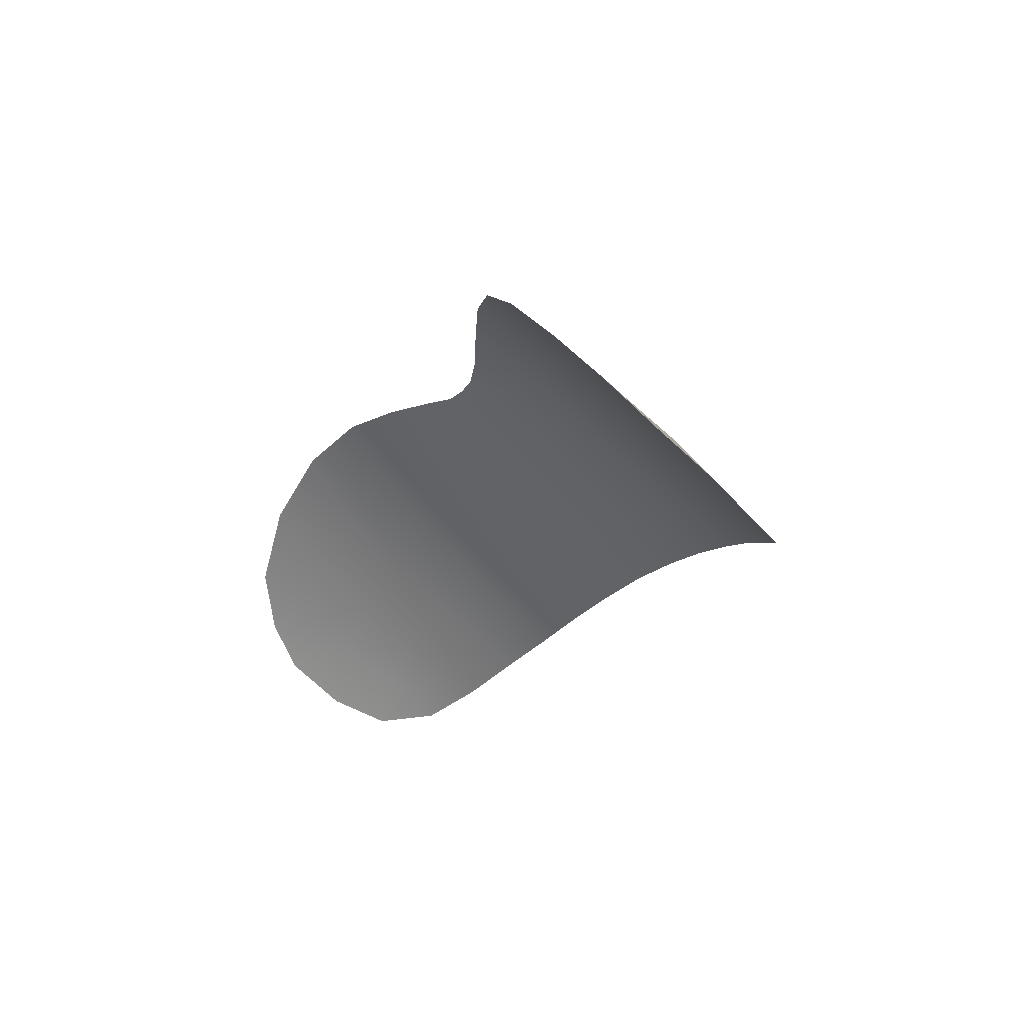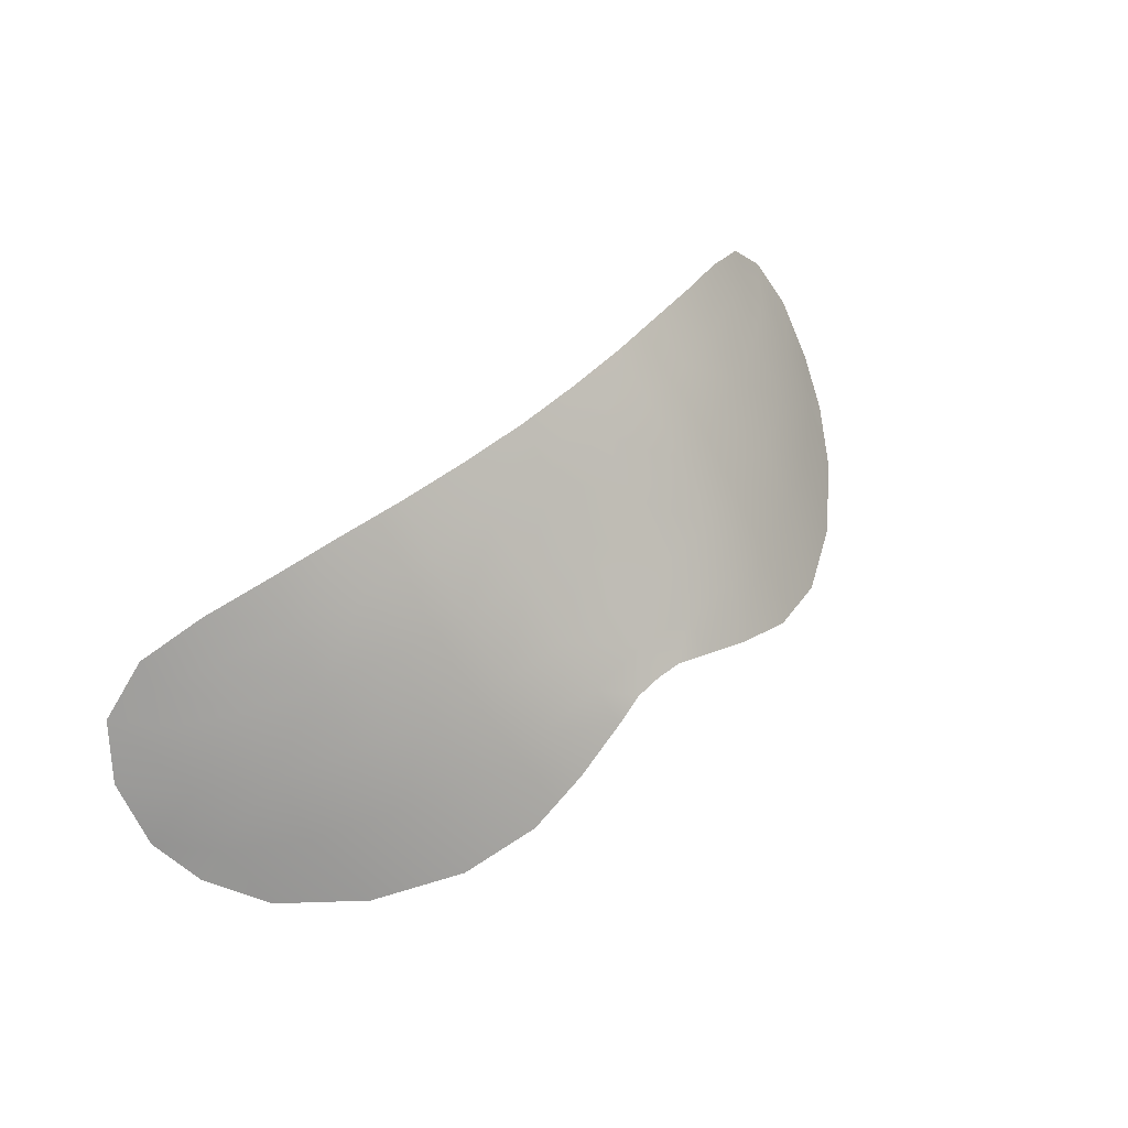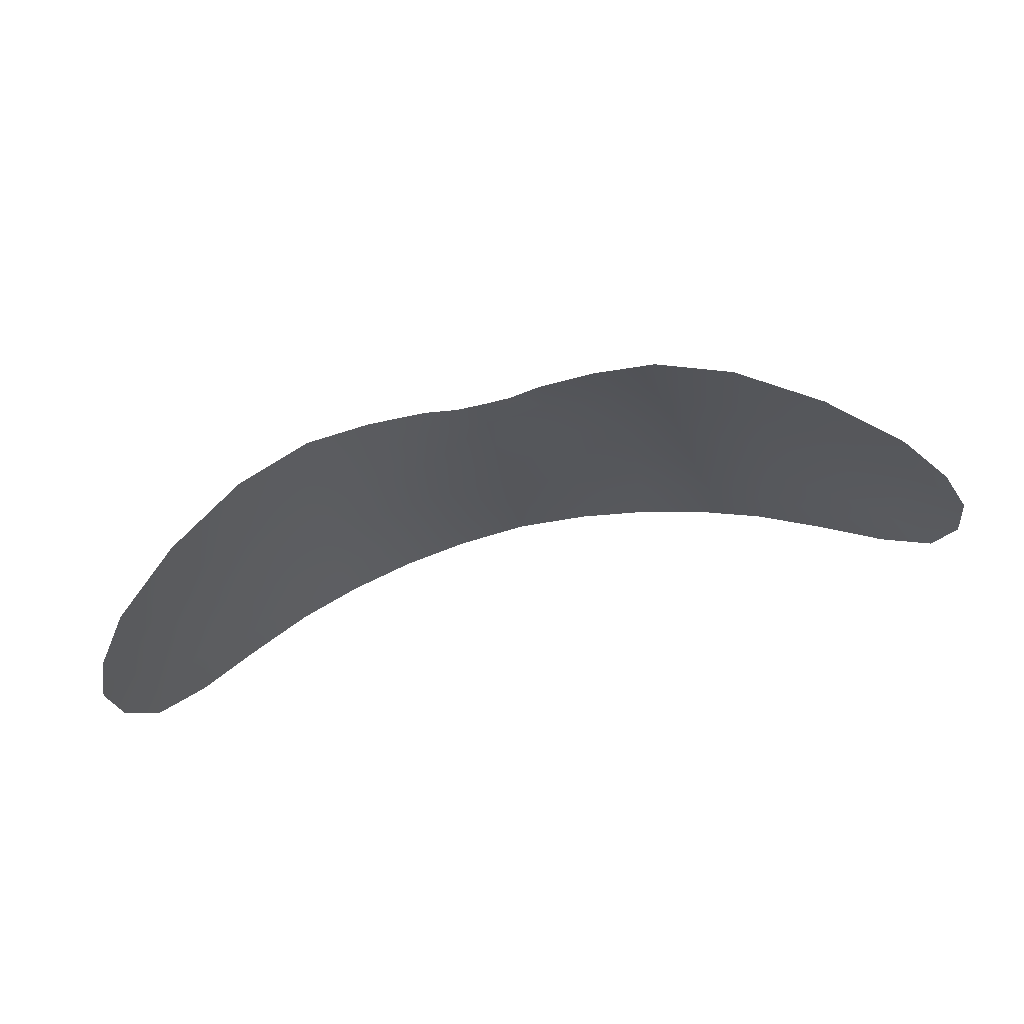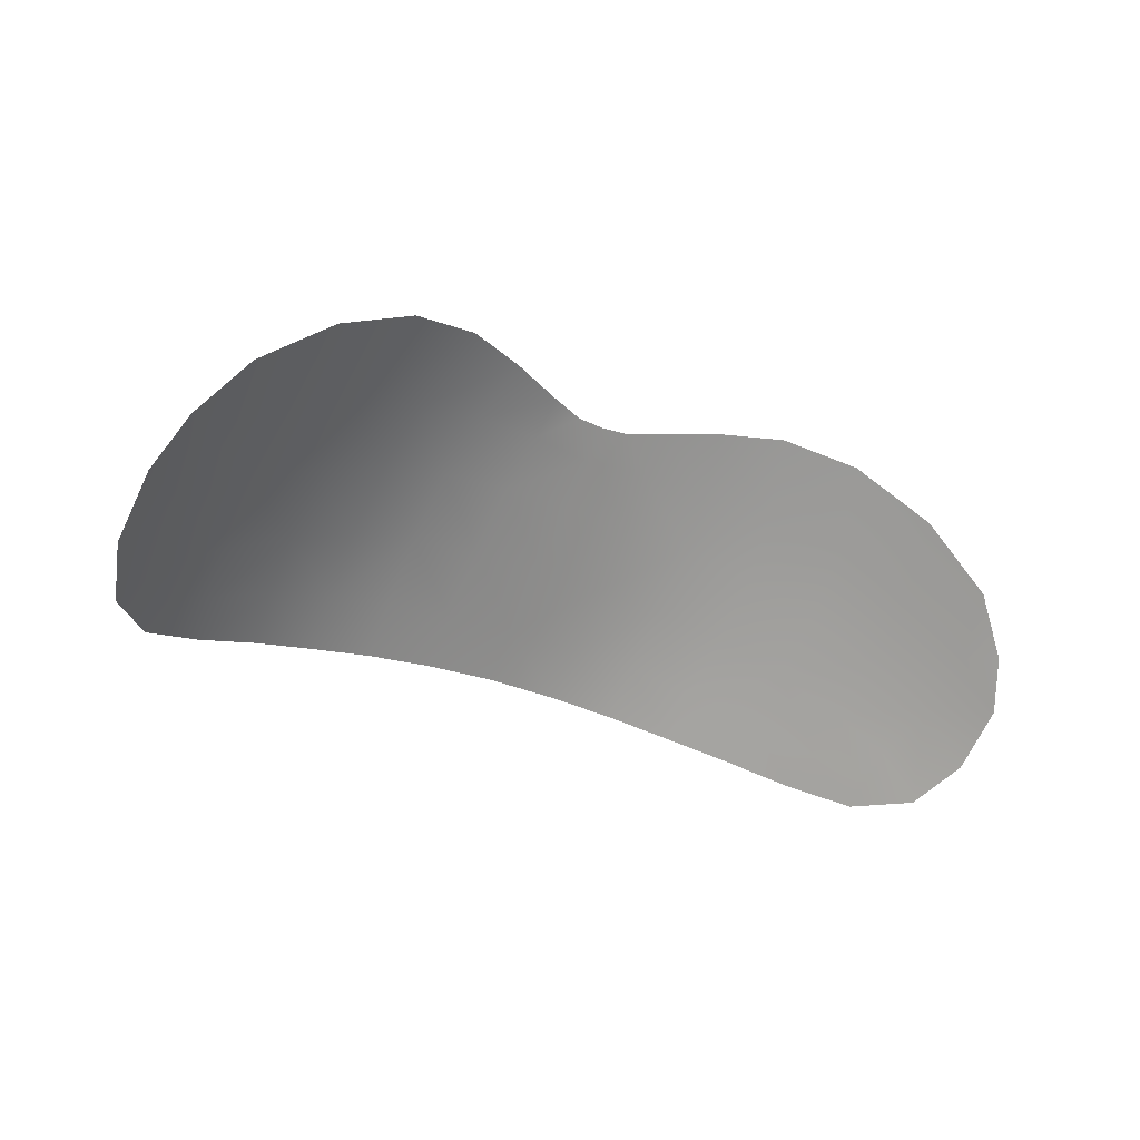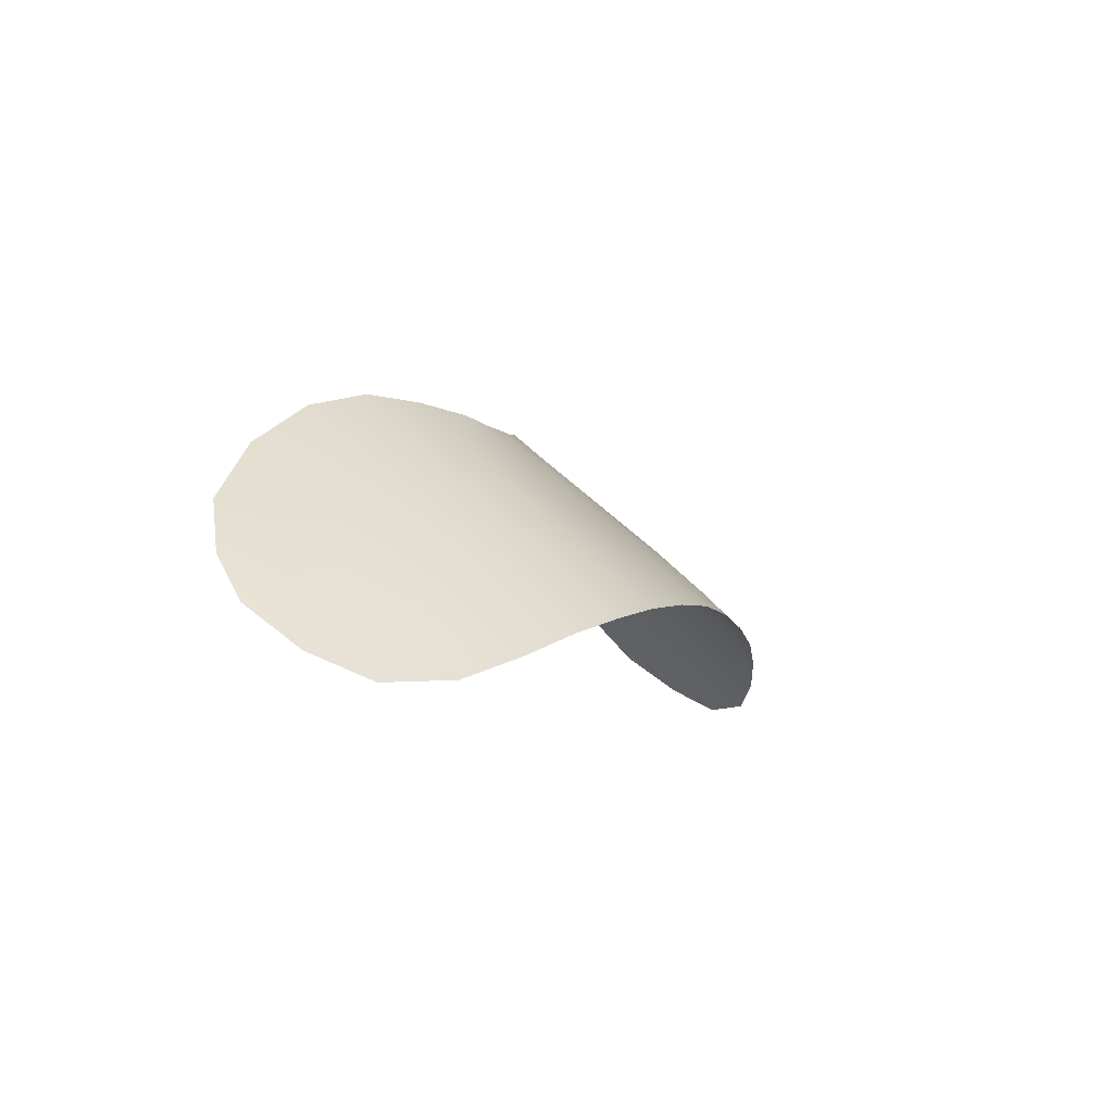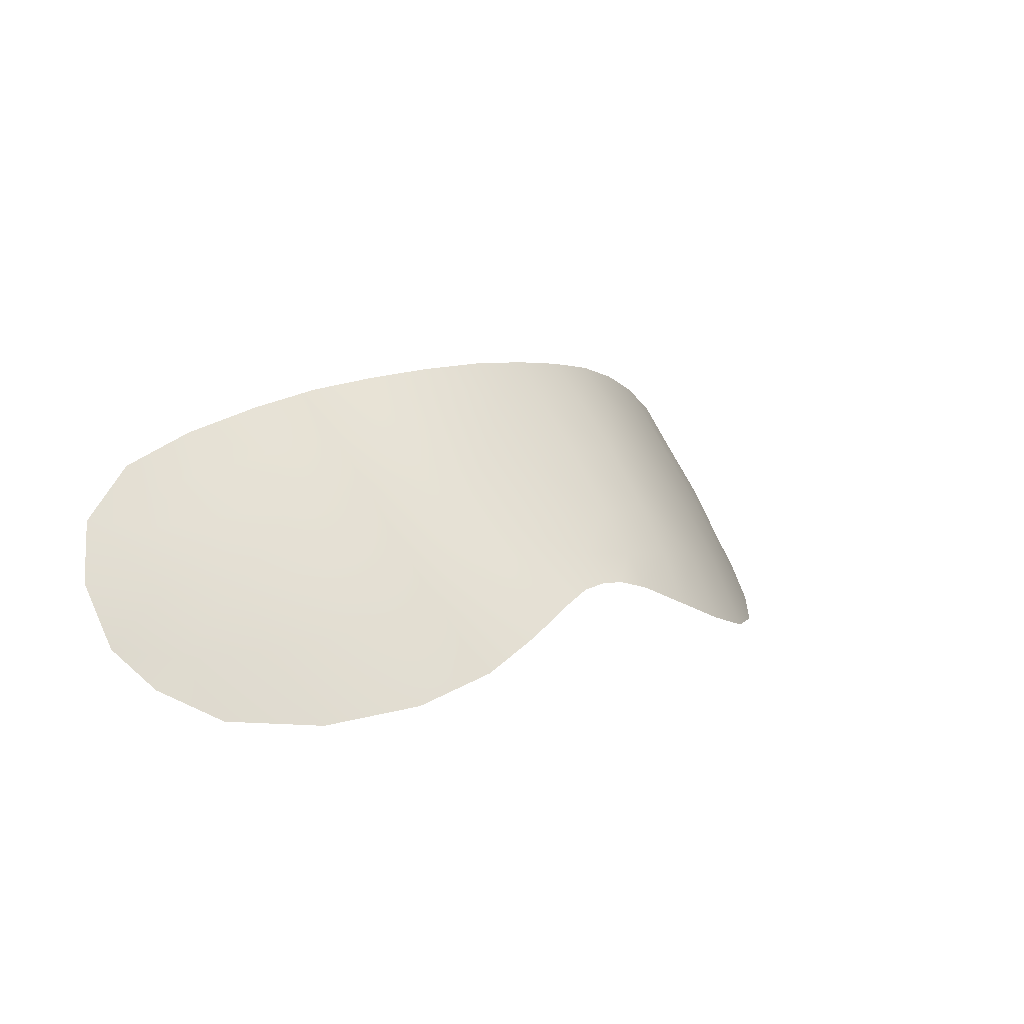
<metadata>
{"format":"obj","ext":"obj","renderer":"f3d","projection":"perspective","resolution":1024,"background":"white","views":[{"elev":-18.9,"azim":64.6,"up":"+Z"},{"elev":50.1,"azim":-44.4,"up":"+Y"},{"elev":-77.1,"azim":12.9,"up":"+Y"},{"elev":-28.5,"azim":-31.5,"up":"+Z"},{"elev":-6.0,"azim":111.8,"up":"+Z"},{"elev":8.8,"azim":-46.0,"up":"+Y"}]}
</metadata>
<code>
g pm0025_00_Wcs2024Glass1
v -0.01213 0.3555 0.1304
v -0.02351 0.3506 0.1314
v -0.02638 0.3603 0.1237
v -0.01286 0.3621 0.1247
v -0.005497 0.3575 0.1292
v -0.02809 0.3702 0.1155
v 7.187e-05 0.3636 0.1241
v 7.187e-05 0.3579 0.1291
v -0.01401 0.3708 0.117
v 7.187e-05 0.3715 0.1175
v 7.187e-05 0.3822 0.1079
v -0.01463 0.382 0.1075
v -0.02888 0.3815 0.1061
v 7.187e-05 0.3931 0.09894
v -0.01455 0.393 0.09836
v -0.01453 0.4015 0.09072
v 7.187e-05 0.402 0.0915
v -0.02835 0.4003 0.08898
v -0.0287 0.392 0.09675
v -0.04164 0.3985 0.08635
v -0.04228 0.39 0.09381
v -0.04291 0.3798 0.1023
v -0.05655 0.3775 0.09647
v -0.05578 0.3869 0.08936
v -0.05443 0.3955 0.08302
v -0.06758 0.3911 0.07845
v -0.06917 0.3835 0.08328
v -0.0699 0.3751 0.08943
v -0.07957 0.3852 0.07426
v -0.07791 0.3803 0.07892
v -0.08038 0.3739 0.08236
v -0.08864 0.3752 0.07366
v -0.08286 0.3625 0.08923
v -0.09291 0.3642 0.07873
v -0.09279 0.3525 0.08683
v -0.08377 0.3506 0.09631
v -0.08892 0.3454 0.09543
v -0.08094 0.3397 0.1058
v -0.08286 0.3625 0.08923
v -0.08038 0.3739 0.08236
v -0.0699 0.3751 0.08943
v -0.07061 0.3634 0.09792
v -0.08377 0.3506 0.09631
v -0.05655 0.3775 0.09647
v -0.07006 0.3515 0.1067
v -0.08094 0.3397 0.1058
v -0.06667 0.3384 0.1177
v -0.05055 0.3408 0.127
v -0.0569 0.3657 0.1054
v -0.04291 0.3798 0.1023
v -0.05562 0.3545 0.1146
v -0.03587 0.3454 0.1313
v -0.04256 0.3683 0.1112
v -0.02888 0.3815 0.1061
v -0.02809 0.3702 0.1155
v -0.04059 0.3578 0.1202
v -0.02351 0.3506 0.1314
v -0.02638 0.3603 0.1237
v 0.01227 0.3555 0.1304
v 0.02653 0.3603 0.1237
v 0.02365 0.3506 0.1314
v 0.013 0.3621 0.1247
v 0.005641 0.3575 0.1292
v 0.02824 0.3702 0.1155
v 7.187e-05 0.3636 0.1241
v 7.187e-05 0.3579 0.1291
v 0.01415 0.3708 0.117
v 7.187e-05 0.3715 0.1175
v 7.187e-05 0.3822 0.1079
v 0.01478 0.382 0.1075
v 0.02903 0.3815 0.1061
v 7.187e-05 0.3931 0.09894
v 0.01469 0.393 0.09836
v 0.01467 0.4015 0.09072
v 7.187e-05 0.402 0.0915
v 0.02849 0.4003 0.08898
v 0.02884 0.392 0.09675
v 0.04178 0.3985 0.08635
v 0.04243 0.39 0.09381
v 0.04305 0.3798 0.1023
v 0.0567 0.3775 0.09647
v 0.05593 0.3869 0.08936
v 0.05458 0.3955 0.08302
v 0.06772 0.3911 0.07845
v 0.06932 0.3835 0.08328
v 0.07004 0.3751 0.08943
v 0.07972 0.3852 0.07426
v 0.07806 0.3803 0.07892
v 0.08052 0.3739 0.08236
v 0.08878 0.3752 0.07366
v 0.083 0.3625 0.08923
v 0.09305 0.3642 0.07873
v 0.09294 0.3525 0.08683
v 0.08391 0.3506 0.09631
v 0.08906 0.3454 0.09543
v 0.08108 0.3397 0.1058
v 0.083 0.3625 0.08923
v 0.07004 0.3751 0.08943
v 0.08052 0.3739 0.08236
v 0.07075 0.3634 0.09792
v 0.08391 0.3506 0.09631
v 0.0567 0.3775 0.09647
v 0.0702 0.3515 0.1067
v 0.08108 0.3397 0.1058
v 0.06681 0.3384 0.1177
v 0.05069 0.3408 0.127
v 0.05704 0.3657 0.1054
v 0.04305 0.3798 0.1023
v 0.05576 0.3545 0.1146
v 0.03601 0.3454 0.1313
v 0.04271 0.3683 0.1112
v 0.02903 0.3815 0.1061
v 0.02824 0.3702 0.1155
v 0.04073 0.3578 0.1202
v 0.02365 0.3506 0.1314
v 0.02653 0.3603 0.1237
g pm0025_00_Wcs2024Glass1_0
f 3 2 1
f 4 3 1
f 1 5 4
f 6 3 4
f 5 7 4
f 5 8 7
f 9 4 7
f 9 6 4
f 10 9 7
f 10 11 9
f 9 12 6
f 11 12 9
f 12 13 6
f 11 14 12
f 14 15 12
f 12 15 13
f 16 15 14
f 17 16 14
f 16 18 15
f 18 19 15
f 15 19 13
f 18 20 19
f 19 21 13
f 20 21 19
f 21 22 13
f 23 22 21
f 24 21 20
f 24 23 21
f 25 24 20
f 25 26 24
f 24 27 23
f 26 27 24
f 27 28 23
f 26 29 27
f 27 30 28
f 29 30 27
f 30 31 28
f 30 29 31
f 29 32 31
f 31 32 33
f 32 34 33
f 33 34 35
f 36 33 35
f 35 37 36
f 37 38 36
f 41 40 39
f 42 41 39
f 42 39 43
f 44 41 42
f 45 42 43
f 45 43 46
f 47 45 46
f 47 48 45
f 49 44 42
f 49 42 45
f 50 44 49
f 48 51 45
f 51 49 45
f 48 52 51
f 53 50 49
f 53 49 51
f 54 50 53
f 55 54 53
f 52 56 51
f 56 53 51
f 55 53 56
f 52 57 56
f 58 55 56
f 57 58 56
f 61 60 59
f 60 62 59
f 63 59 62
f 60 64 62
f 65 63 62
f 66 63 65
f 62 67 65
f 64 67 62
f 67 68 65
f 69 68 67
f 70 67 64
f 70 69 67
f 71 70 64
f 72 69 70
f 73 72 70
f 73 70 71
f 73 74 72
f 74 75 72
f 76 74 73
f 77 76 73
f 77 73 71
f 78 76 77
f 79 77 71
f 79 78 77
f 80 79 71
f 80 81 79
f 79 82 78
f 81 82 79
f 82 83 78
f 84 83 82
f 85 82 81
f 85 84 82
f 86 85 81
f 87 84 85
f 88 85 86
f 88 87 85
f 89 88 86
f 87 88 89
f 90 87 89
f 90 89 91
f 92 90 91
f 92 91 93
f 91 94 93
f 95 93 94
f 96 95 94
f 99 98 97
f 98 100 97
f 97 100 101
f 98 102 100
f 100 103 101
f 101 103 104
f 103 105 104
f 106 105 103
f 102 107 100
f 100 107 103
f 102 108 107
f 109 106 103
f 107 109 103
f 110 106 109
f 108 111 107
f 107 111 109
f 108 112 111
f 112 113 111
f 114 110 109
f 111 114 109
f 111 113 114
f 115 110 114
f 113 116 114
f 116 115 114

</code>
